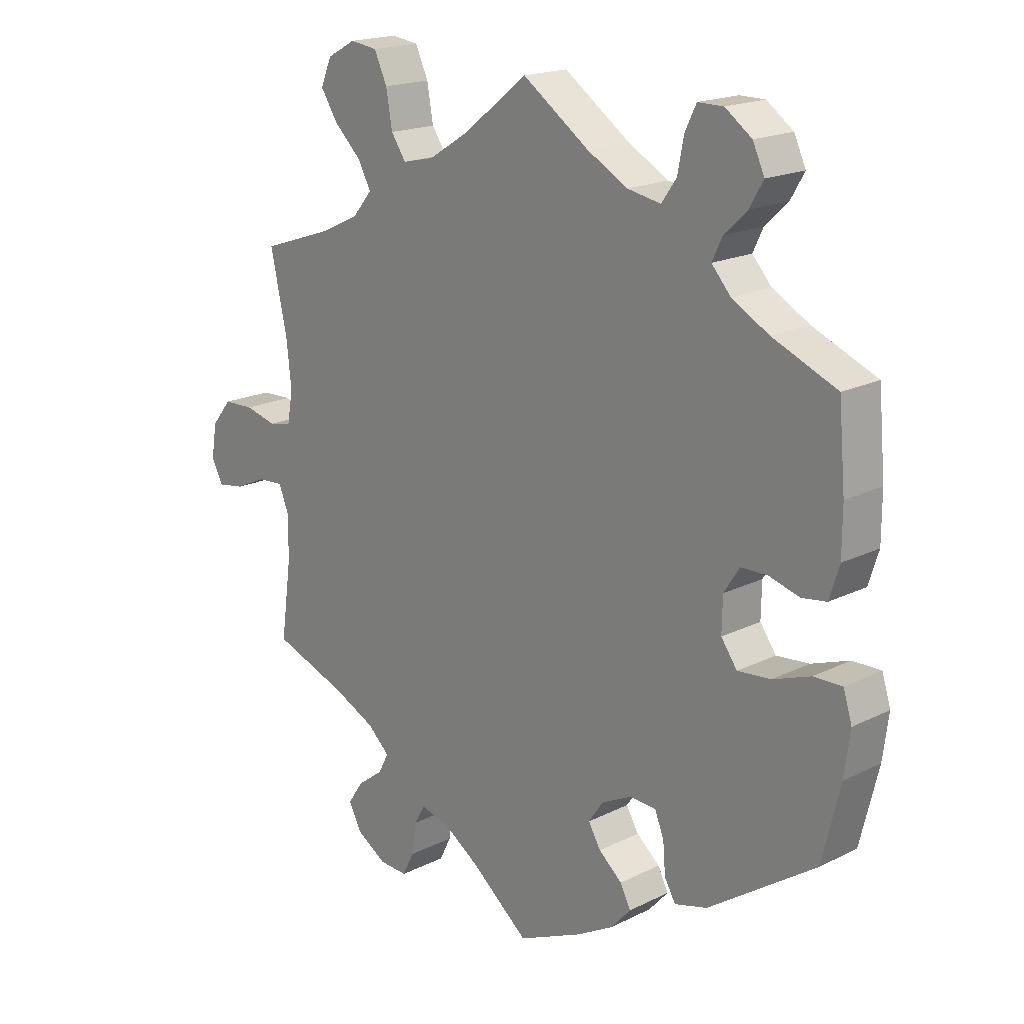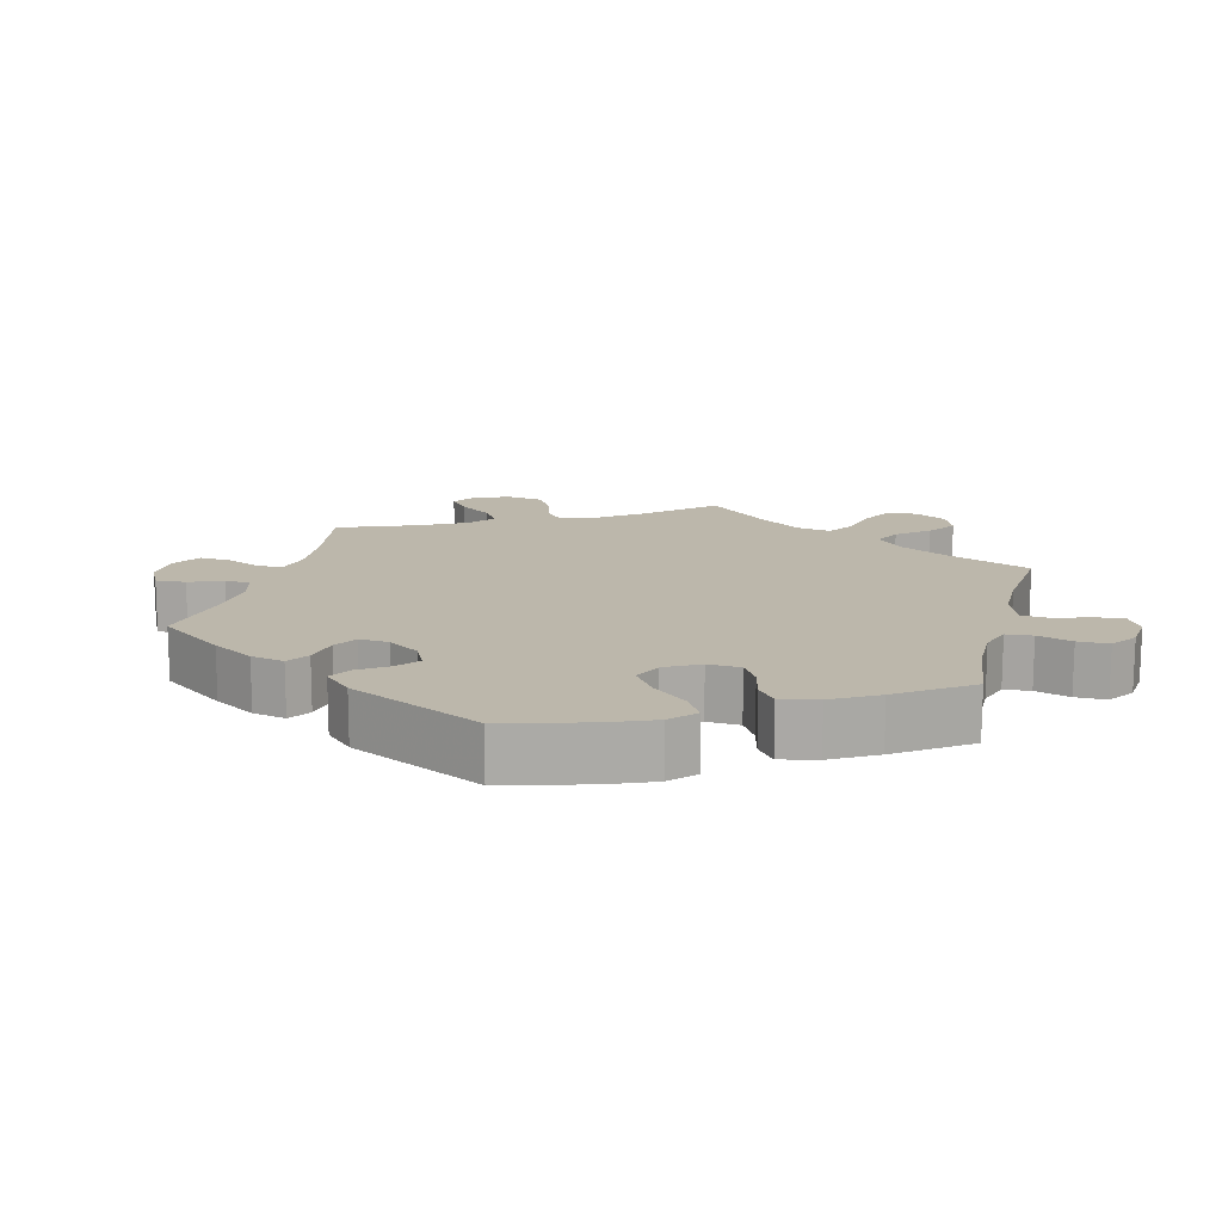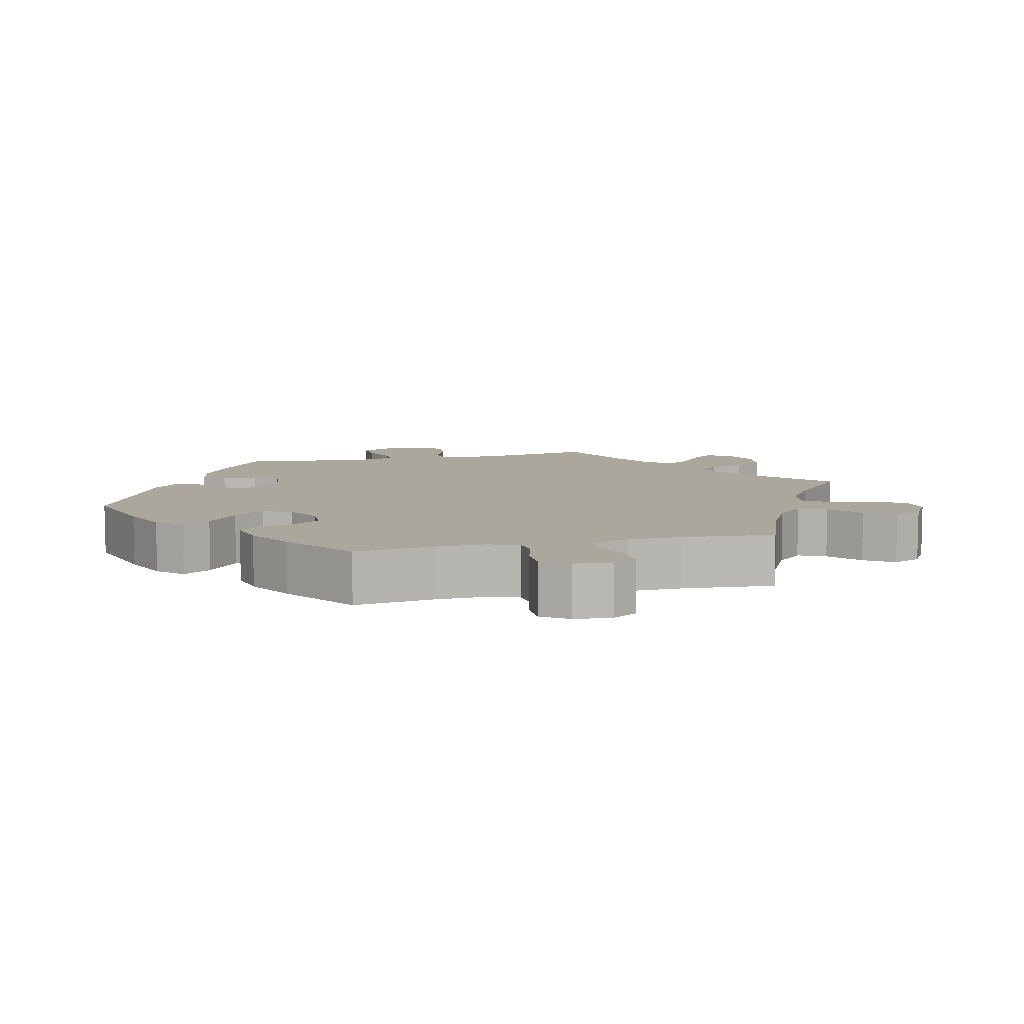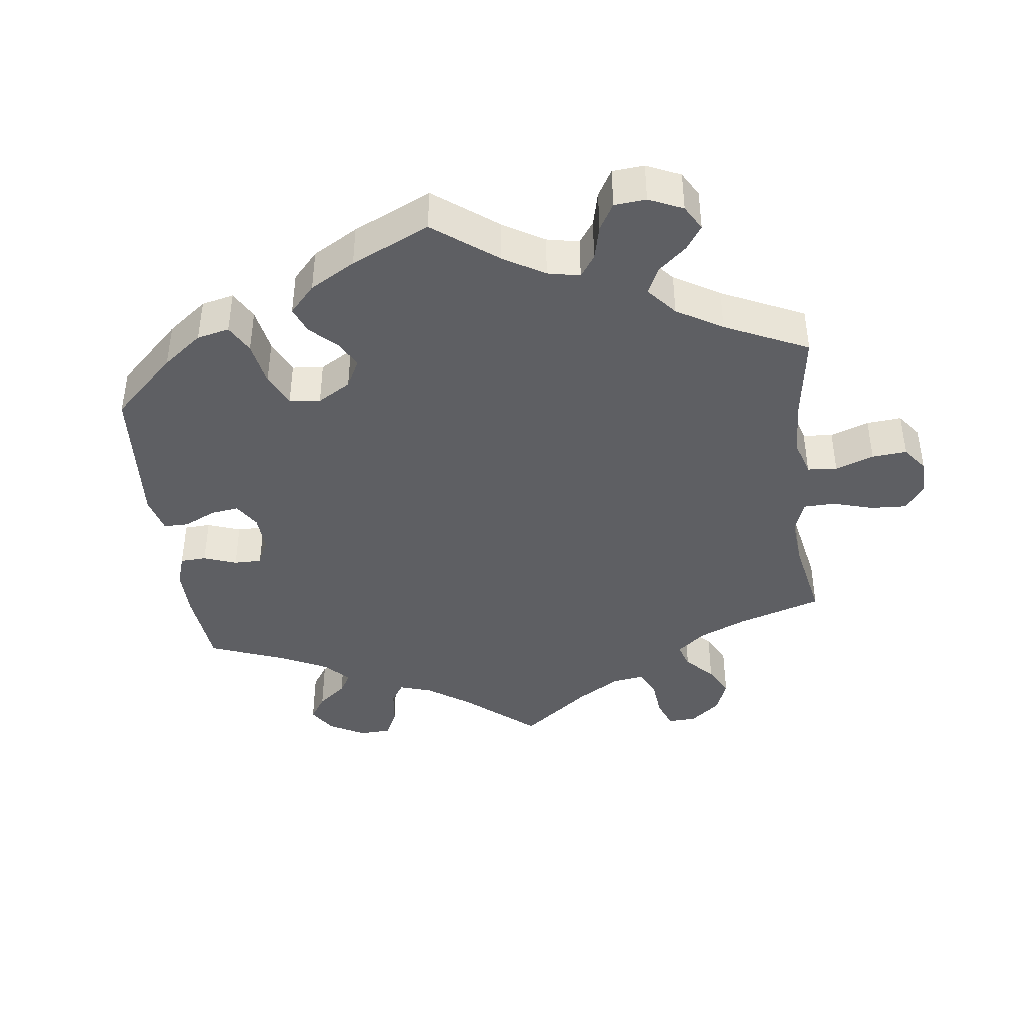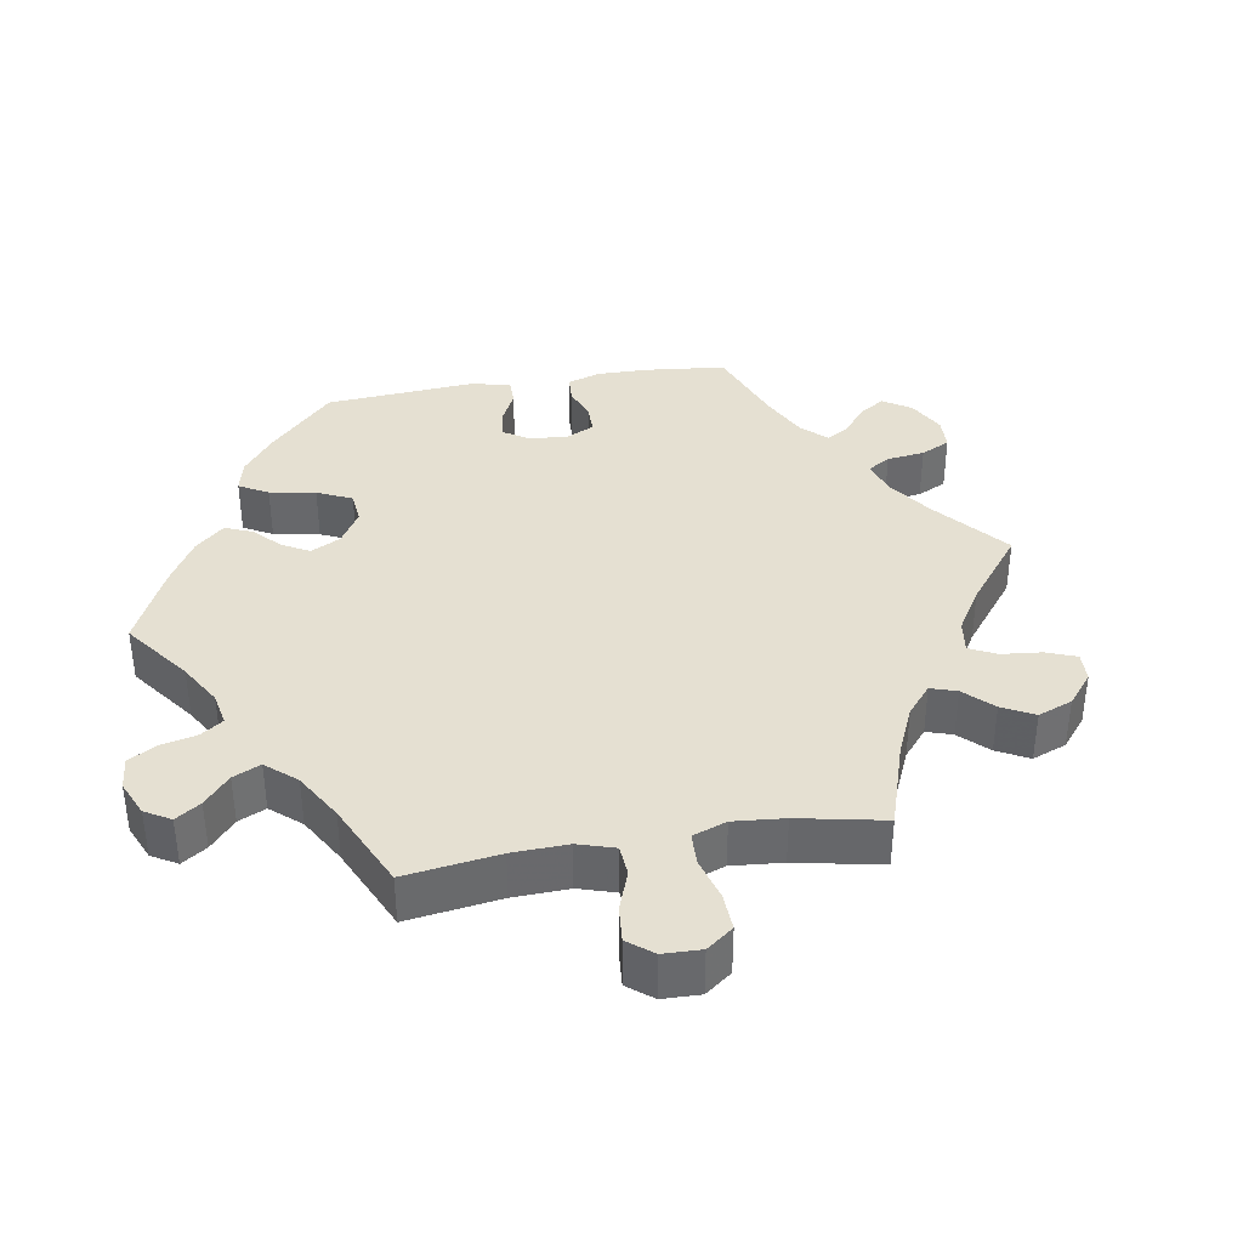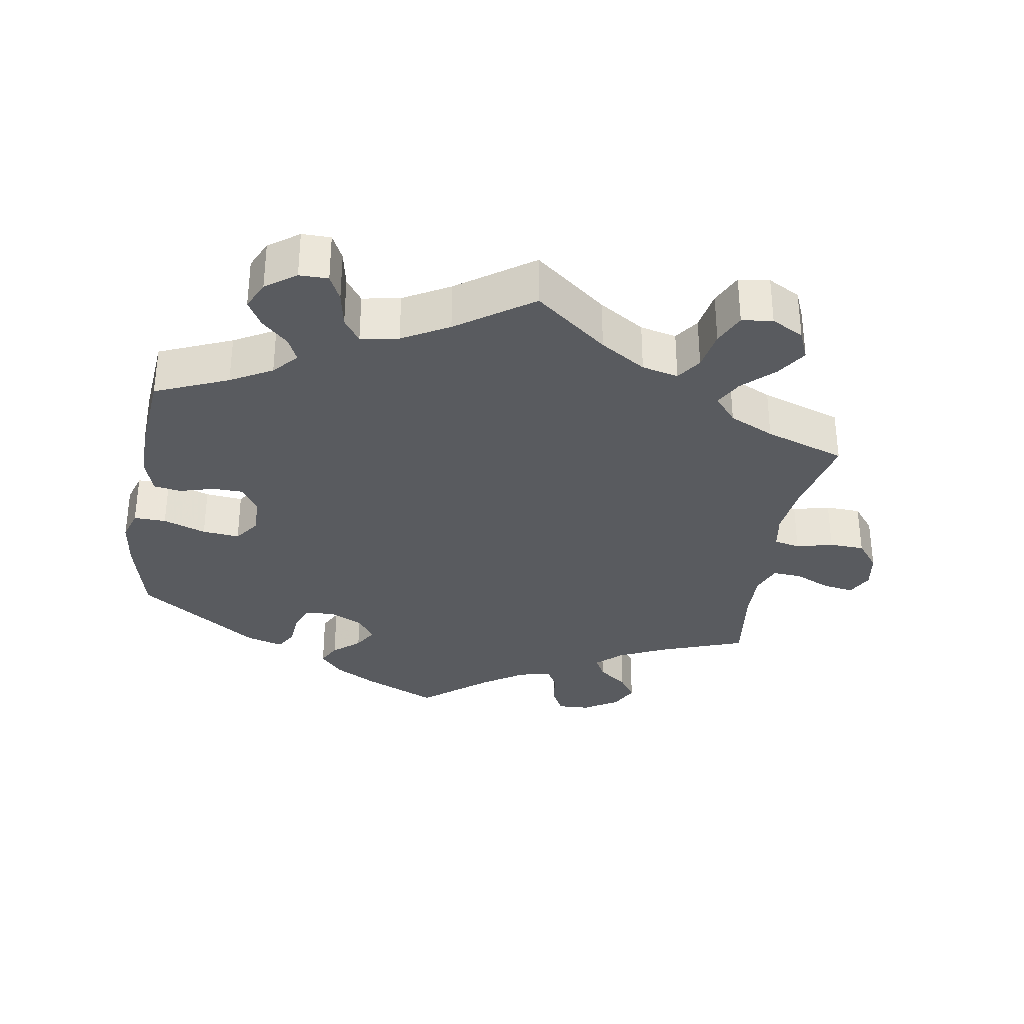
<metadata>
{"format":"obj","ext":"obj","renderer":"f3d","projection":"perspective","resolution":1024,"background":"white","views":[{"elev":18.6,"azim":-133.5,"up":"+Z"},{"elev":14.5,"azim":-105.3,"up":"+Y"},{"elev":8.3,"azim":-44.0,"up":"+Y"},{"elev":-41.3,"azim":-52.8,"up":"+Y"},{"elev":37.6,"azim":20.5,"up":"+Y"},{"elev":-32.6,"azim":-9.4,"up":"+Y"}]}
</metadata>
<code>
v -0.105 0.07 -0.531
v -0.165 0.07 -0.497
v -0.197 0.07 -0.461
v -0.18 0.07 -0.428
v -0.142 0.07 -0.396
v -0.122 0.07 -0.362
v -0.146 0.07 -0.327
v -0.194 0.07 -0.303
v -0.237 0.07 -0.305
v -0.252 0.07 -0.342
v -0.256 0.07 -0.392
v -0.274 0.07 -0.423
v -0.327 0.07 -0.408
v -0.5 0.07 -0.289
v -0.529 0.07 -0.169
v -0.538 0.07 -0.099
v -0.524 0.07 -0.054
v -0.478 0.07 -0.055
v -0.417 0.07 -0.077
v -0.364 0.07 -0.082
v -0.338 0.07 -0.046
v -0.339 0.07 0.009
v -0.364 0.07 0.048
v -0.407 0.07 0.049
v -0.456 0.07 0.035
v -0.496 0.07 0.041
v -0.512 0.07 0.092
v -0.512 0.07 0.166
v -0.501 0.07 0.288
v -0.397 0.07 0.332
v -0.338 0.07 0.365
v -0.307 0.07 0.4
v -0.323 0.07 0.434
v -0.36 0.07 0.469
v -0.382 0.07 0.507
v -0.363 0.07 0.548
v -0.32 0.07 0.579
v -0.279 0.07 0.579
v -0.261 0.07 0.542
v -0.251 0.07 0.49
v -0.227 0.07 0.456
v -0.173 0.07 0.466
v -0.107 0.07 0.503
v 0 0.07 0.578
v 0.103 0.07 0.497
v 0.168 0.07 0.456
v 0.22 0.07 0.444
v 0.244 0.07 0.479
v 0.254 0.07 0.536
v 0.275 0.07 0.581
v 0.319 0.07 0.587
v 0.365 0.07 0.562
v 0.383 0.07 0.52
v 0.355 0.07 0.477
v 0.311 0.07 0.435
v 0.29 0.07 0.396
v 0.322 0.07 0.358
v 0.386 0.07 0.328
v 0.501 0.07 0.289
v 0.474 0.07 0.165
v 0.466 0.07 0.092
v 0.475 0.07 0.041
v 0.512 0.07 0.033
v 0.564 0.07 0.046
v 0.614 0.07 0.044
v 0.646 0.07 0.004
v 0.655 0.07 -0.05
v 0.636 0.07 -0.086
v 0.592 0.07 -0.079
v 0.541 0.07 -0.056
v 0.499 0.07 -0.053
v 0.482 0.07 -0.096
v 0.484 0.07 -0.167
v 0.501 0.07 -0.289
v 0.379 0.07 -0.333
v 0.311 0.07 -0.365
v 0.275 0.07 -0.398
v 0.292 0.07 -0.43
v 0.334 0.07 -0.462
v 0.359 0.07 -0.499
v 0.338 0.07 -0.539
v 0.289 0.07 -0.569
v 0.243 0.07 -0.571
v 0.224 0.07 -0.533
v 0.216 0.07 -0.482
v 0.199 0.07 -0.452
v 0.153 0.07 -0.463
v 0.094 0.07 -0.502
v 0 0.07 -0.578
v -0.105 0 -0.531
v -0.165 0 -0.497
v -0.197 0 -0.461
v -0.18 0 -0.428
v -0.142 0 -0.396
v -0.122 0 -0.362
v -0.146 0 -0.327
v -0.194 0 -0.303
v -0.237 0 -0.305
v -0.252 0 -0.342
v -0.256 0 -0.392
v -0.274 0 -0.423
v -0.327 0 -0.408
v -0.5 0 -0.289
v -0.529 0 -0.169
v -0.538 0 -0.099
v -0.524 0 -0.054
v -0.478 0 -0.055
v -0.417 0 -0.077
v -0.364 0 -0.082
v -0.338 0 -0.046
v -0.339 0 0.009
v -0.364 0 0.048
v -0.407 0 0.049
v -0.456 0 0.035
v -0.496 0 0.041
v -0.512 0 0.092
v -0.512 0 0.166
v -0.501 0 0.288
v -0.397 0 0.332
v -0.338 0 0.365
v -0.307 0 0.4
v -0.323 0 0.434
v -0.36 0 0.469
v -0.382 0 0.507
v -0.363 0 0.548
v -0.32 0 0.579
v -0.279 0 0.579
v -0.261 0 0.542
v -0.251 0 0.49
v -0.227 0 0.456
v -0.173 0 0.466
v -0.107 0 0.503
v 0 0 0.578
v 0.103 0 0.497
v 0.168 0 0.456
v 0.22 0 0.444
v 0.244 0 0.479
v 0.254 0 0.536
v 0.275 0 0.581
v 0.319 0 0.587
v 0.365 0 0.562
v 0.383 0 0.52
v 0.355 0 0.477
v 0.311 0 0.435
v 0.29 0 0.396
v 0.322 0 0.358
v 0.386 0 0.328
v 0.501 0 0.289
v 0.474 0 0.165
v 0.466 0 0.092
v 0.475 0 0.041
v 0.512 0 0.033
v 0.564 0 0.046
v 0.614 0 0.044
v 0.646 0 0.004
v 0.655 0 -0.05
v 0.636 0 -0.086
v 0.592 0 -0.079
v 0.541 0 -0.056
v 0.499 0 -0.053
v 0.482 0 -0.096
v 0.484 0 -0.167
v 0.501 0 -0.289
v 0.379 0 -0.333
v 0.311 0 -0.365
v 0.275 0 -0.398
v 0.292 0 -0.43
v 0.334 0 -0.462
v 0.359 0 -0.499
v 0.338 0 -0.539
v 0.289 0 -0.569
v 0.243 0 -0.571
v 0.224 0 -0.533
v 0.216 0 -0.482
v 0.199 0 -0.452
v 0.153 0 -0.463
v 0.094 0 -0.502
v 0 0 -0.578
f 88 89 1 2
f 87 88 2 3
f 86 87 3 4
f 82 83 84 85
f 82 85 86
f 81 82 86
f 78 79 80 81
f 77 78 81 86
f 76 77 86 4
f 73 74 75
f 72 73 75 76
f 71 72 76 4
f 67 68 69 70
f 67 70 71
f 66 67 71
f 63 64 65 66
f 62 63 66 71
f 58 59 60
f 57 58 60 61
f 56 57 61 62
f 52 53 54 55
f 52 55 56
f 51 52 56
f 48 49 50 51
f 47 48 51 56
f 46 47 56 62
f 43 44 45
f 42 43 45 46
f 41 42 46 62
f 37 38 39 40
f 37 40 41
f 36 37 41
f 33 34 35 36
f 32 33 36 41
f 31 32 41 62
f 27 28 29 30
f 24 25 26 27
f 23 24 27 30
f 22 23 30 31
f 16 17 18 19
f 16 19 20
f 15 16 20
f 14 15 20
f 13 14 20 21
f 10 11 12 13
f 9 10 13 21
f 62 71 4 5
f 8 9 21 22
f 7 8 22 31
f 6 7 31 62
f 5 6 62
f 91 90 178 177
f 92 91 177 176
f 93 92 176 175
f 174 173 172 171
f 175 174 171
f 175 171 170
f 170 169 168 167
f 175 170 167 166
f 93 175 166 165
f 164 163 162
f 165 164 162 161
f 93 165 161 160
f 159 158 157 156
f 160 159 156
f 160 156 155
f 155 154 153 152
f 160 155 152 151
f 149 148 147
f 150 149 147 146
f 151 150 146 145
f 144 143 142 141
f 145 144 141
f 145 141 140
f 140 139 138 137
f 145 140 137 136
f 151 145 136 135
f 134 133 132
f 135 134 132 131
f 151 135 131 130
f 129 128 127 126
f 130 129 126
f 130 126 125
f 125 124 123 122
f 130 125 122 121
f 151 130 121 120
f 119 118 117 116
f 116 115 114 113
f 119 116 113 112
f 120 119 112 111
f 108 107 106 105
f 109 108 105
f 109 105 104
f 109 104 103
f 110 109 103 102
f 102 101 100 99
f 110 102 99 98
f 94 93 160 151
f 111 110 98 97
f 120 111 97 96
f 151 120 96 95
f 151 95 94
f 1 90 91 2
f 2 91 92 3
f 3 92 93 4
f 4 93 94 5
f 5 94 95 6
f 6 95 96 7
f 7 96 97 8
f 8 97 98 9
f 9 98 99 10
f 10 99 100 11
f 11 100 101 12
f 12 101 102 13
f 13 102 103 14
f 14 103 104 15
f 15 104 105 16
f 16 105 106 17
f 17 106 107 18
f 18 107 108 19
f 19 108 109 20
f 20 109 110 21
f 21 110 111 22
f 22 111 112 23
f 23 112 113 24
f 24 113 114 25
f 25 114 115 26
f 26 115 116 27
f 27 116 117 28
f 28 117 118 29
f 29 118 119 30
f 30 119 120 31
f 31 120 121 32
f 32 121 122 33
f 33 122 123 34
f 34 123 124 35
f 35 124 125 36
f 36 125 126 37
f 37 126 127 38
f 38 127 128 39
f 39 128 129 40
f 40 129 130 41
f 41 130 131 42
f 42 131 132 43
f 43 132 133 44
f 44 133 134 45
f 45 134 135 46
f 46 135 136 47
f 47 136 137 48
f 48 137 138 49
f 49 138 139 50
f 50 139 140 51
f 51 140 141 52
f 52 141 142 53
f 53 142 143 54
f 54 143 144 55
f 55 144 145 56
f 56 145 146 57
f 57 146 147 58
f 58 147 148 59
f 59 148 149 60
f 60 149 150 61
f 61 150 151 62
f 62 151 152 63
f 63 152 153 64
f 64 153 154 65
f 65 154 155 66
f 66 155 156 67
f 67 156 157 68
f 68 157 158 69
f 69 158 159 70
f 70 159 160 71
f 71 160 161 72
f 72 161 162 73
f 73 162 163 74
f 74 163 164 75
f 75 164 165 76
f 76 165 166 77
f 77 166 167 78
f 78 167 168 79
f 79 168 169 80
f 80 169 170 81
f 81 170 171 82
f 82 171 172 83
f 83 172 173 84
f 84 173 174 85
f 85 174 175 86
f 86 175 176 87
f 87 176 177 88
f 88 177 178 89
f 89 178 90 1

</code>
